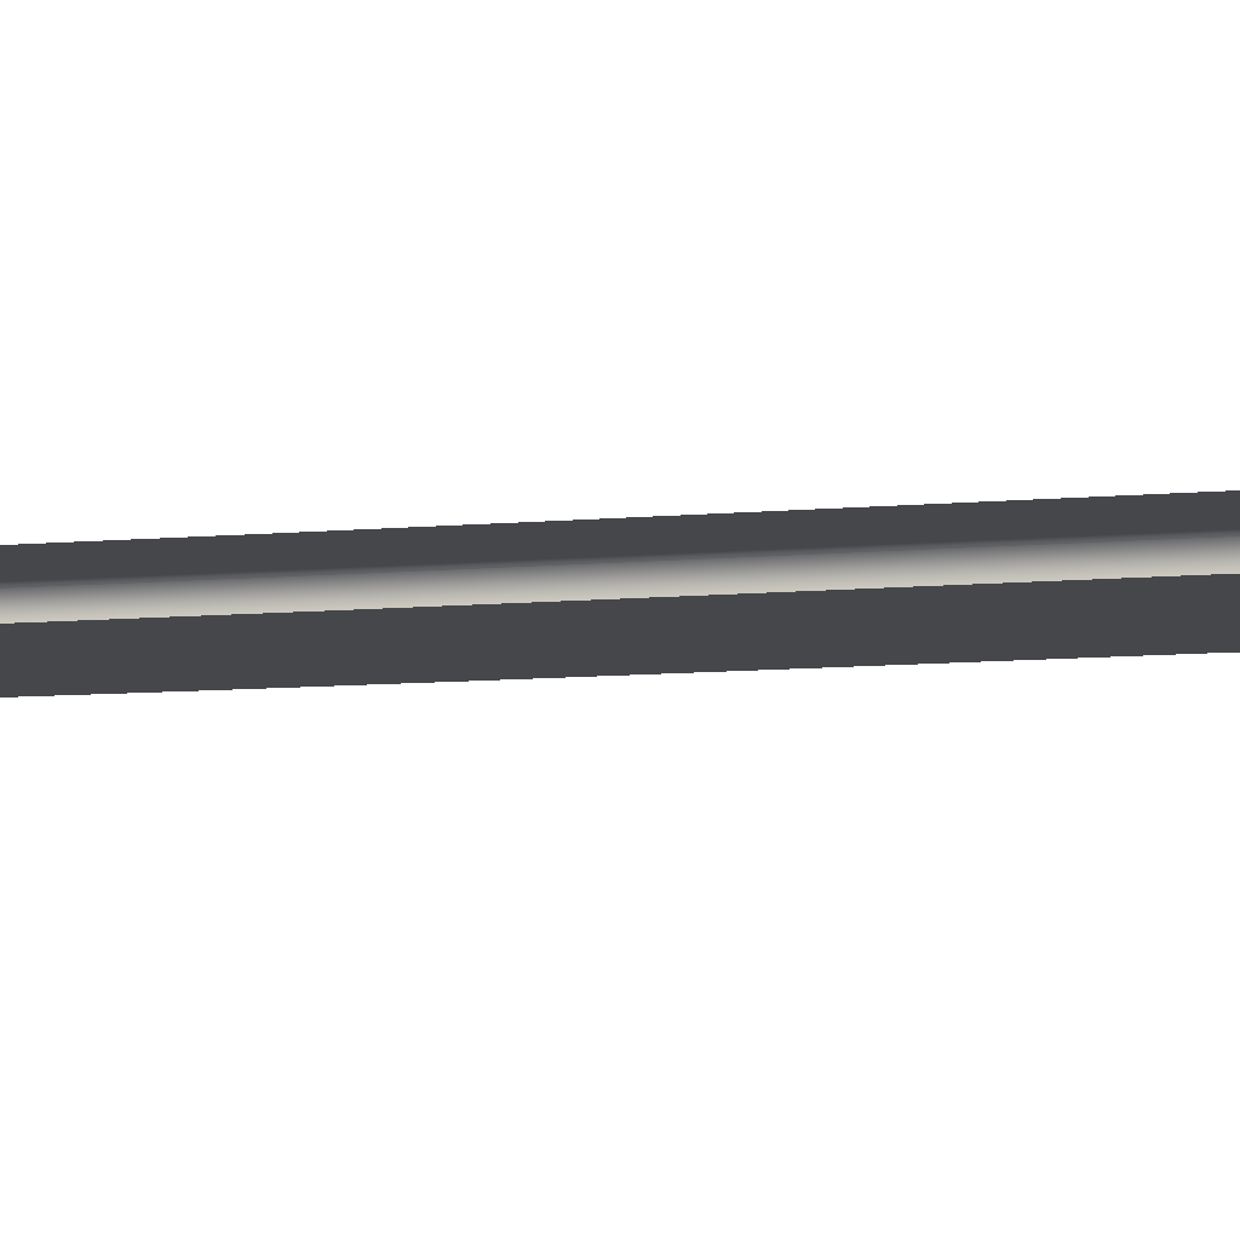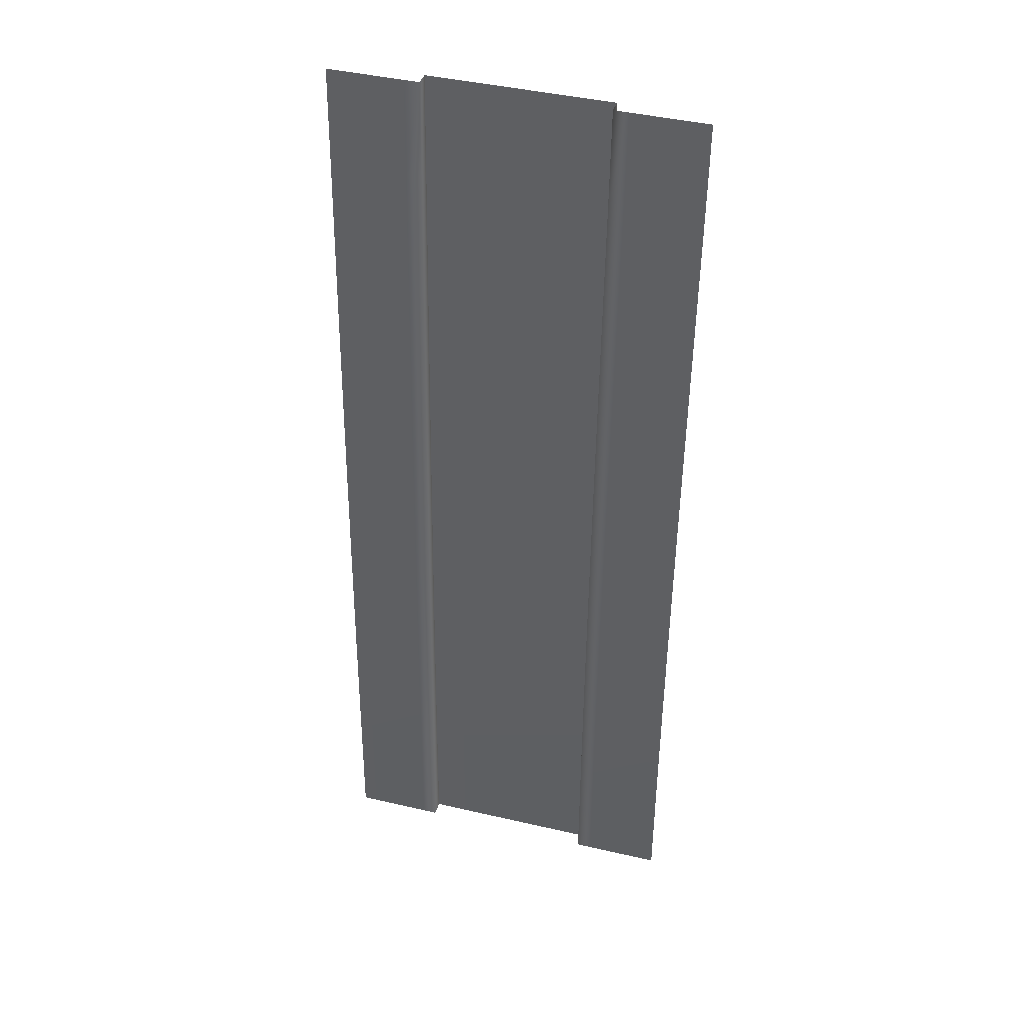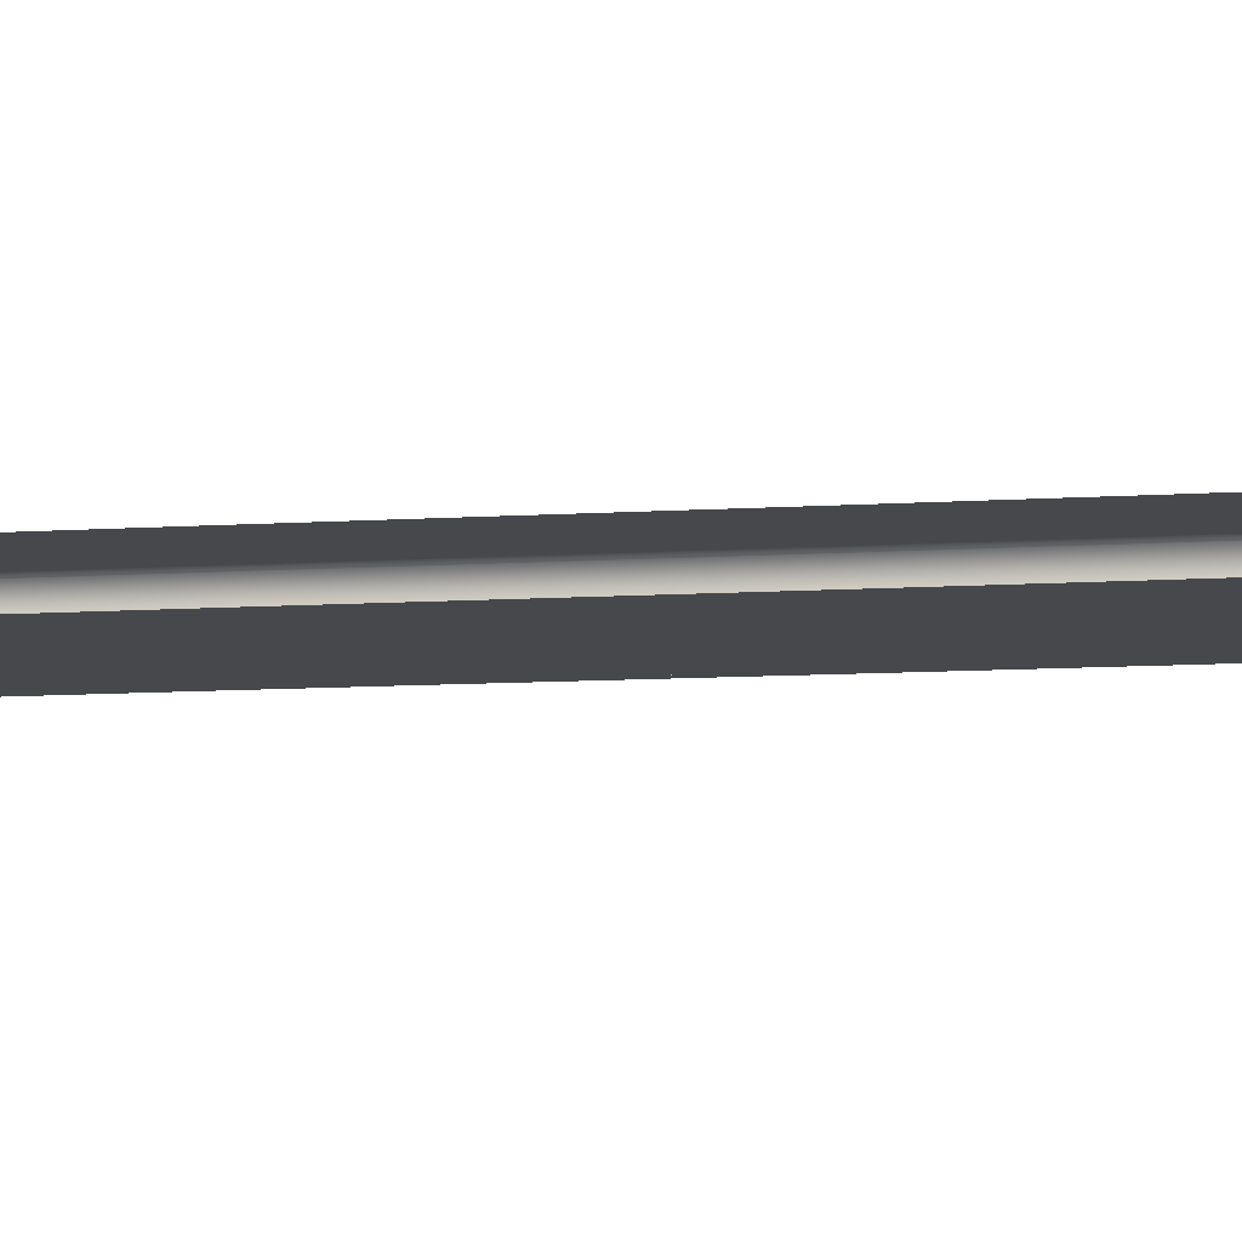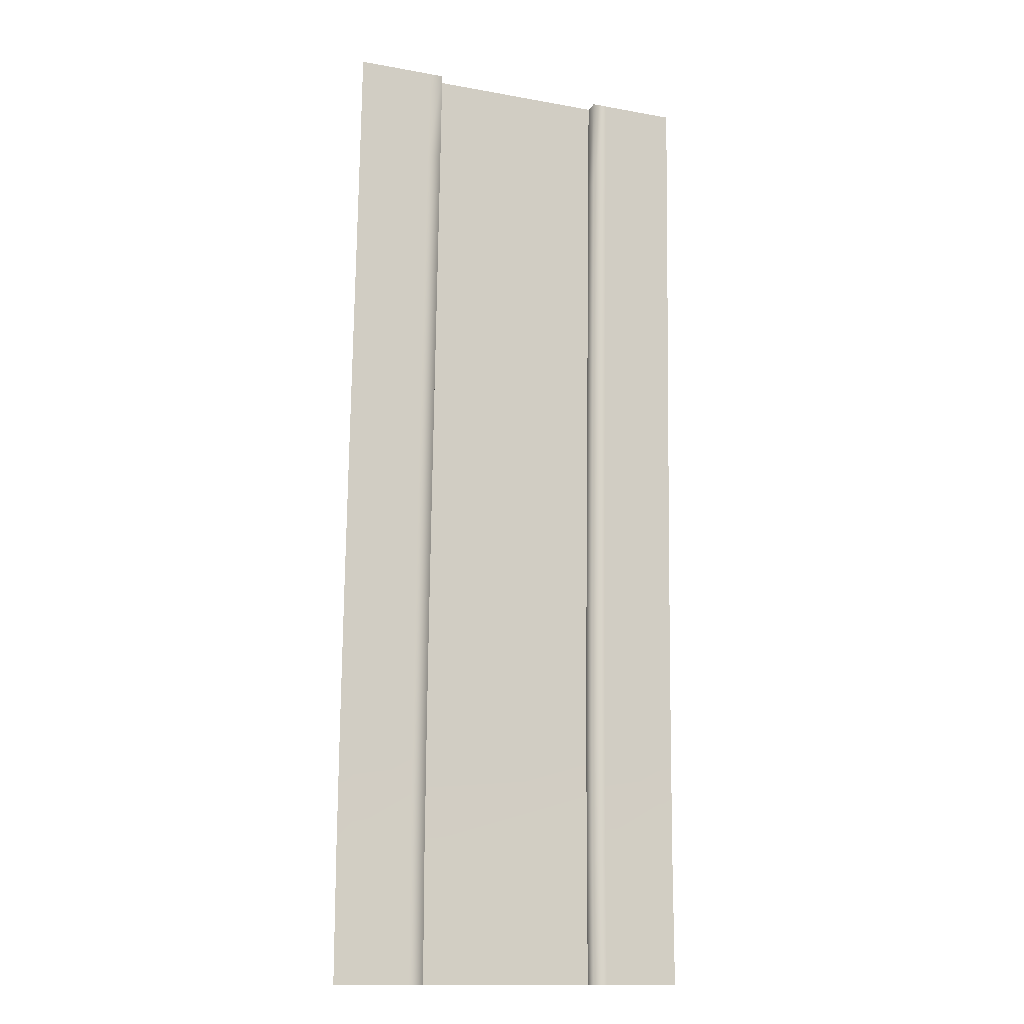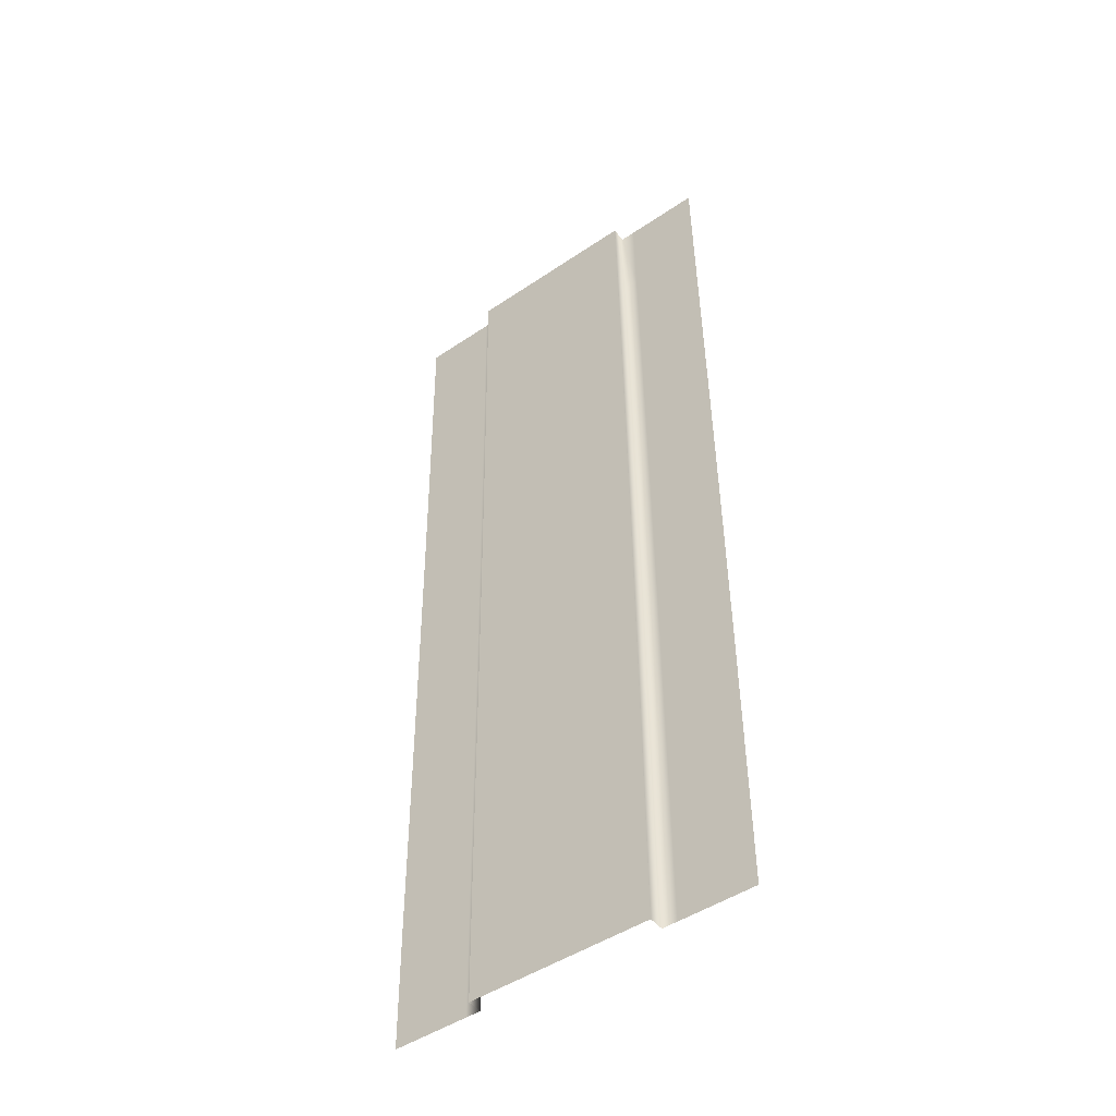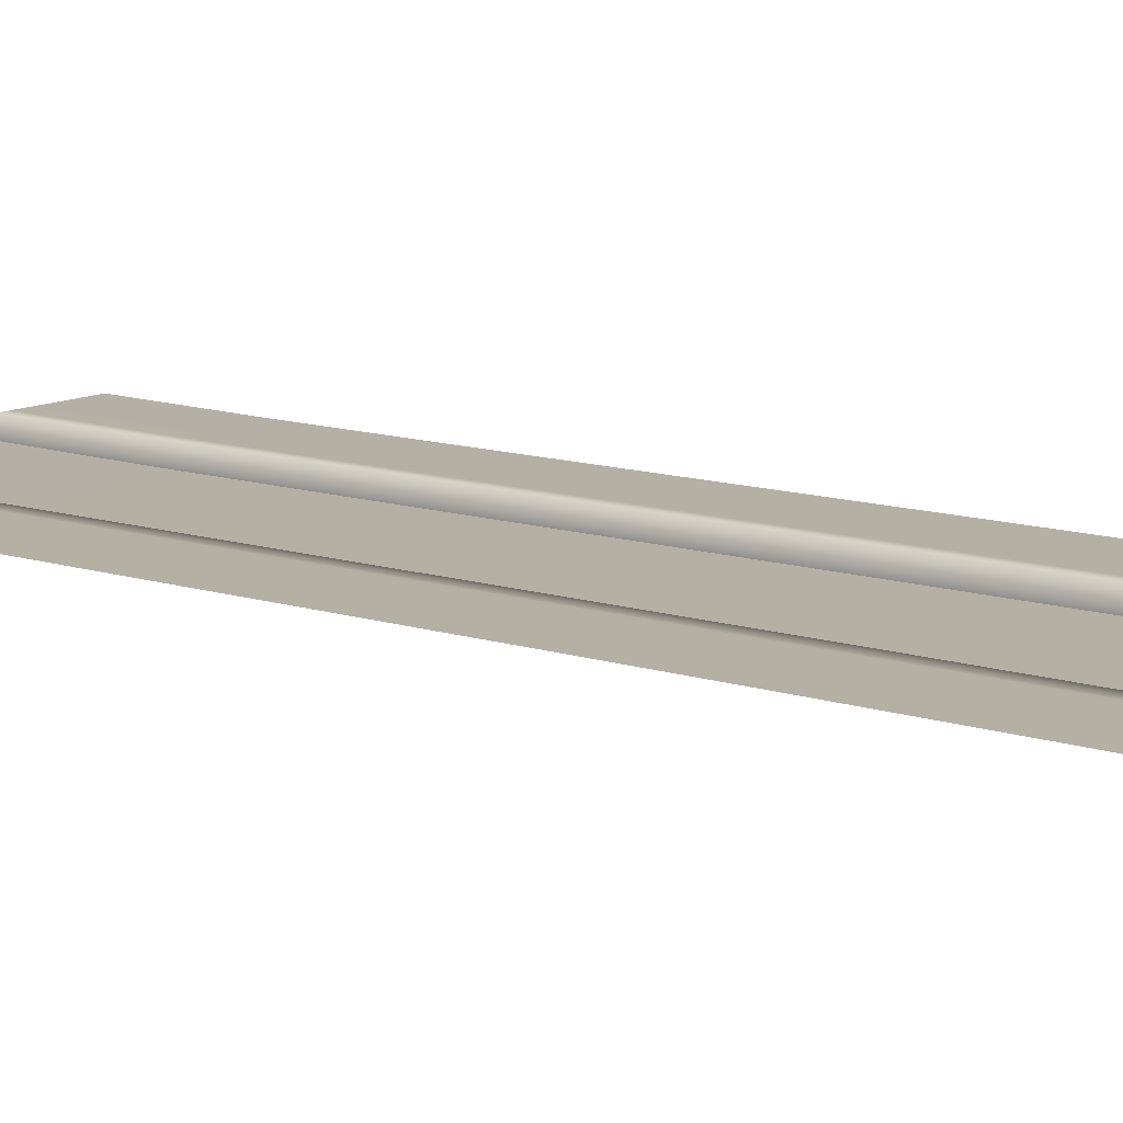
<metadata>
{"format":"obj","ext":"obj","renderer":"f3d","projection":"perspective","resolution":1024,"background":"white","views":[{"elev":-10.3,"azim":-79.1,"up":"+Y"},{"elev":38.4,"azim":-163.6,"up":"+Z"},{"elev":-11.1,"azim":98.6,"up":"+Y"},{"elev":-13.9,"azim":159.4,"up":"+Z"},{"elev":-47.6,"azim":37.0,"up":"+Z"},{"elev":11.6,"azim":-51.6,"up":"+Y"}]}
</metadata>
<code>
g Motorway 2x2 0014-road material
v 55 0 47.1
v 51.99 -0.01695 49.2
v 52 0 47.1
v 54.99 -0.01699 49.22
v 51.98 -0.01632 51.23
v 54.98 -0.01638 51.26
v 51.96 -0.01191 53.32
v 54.96 -0.01195 53.35
v 51.93 -0.005126 55.4
v 54.93 -0.005156 55.44
v 51.91 0.001752 57.4
v 54.91 0.001737 57.45
v 51.88 0.007285 59.46
v 54.88 0.007281 59.5
v 51.84 0.01019 61.56
v 54.84 0.01018 61.61
v 51.82 0.01038 63.16
v 54.82 0.01038 63.2
f 2 1 3
f 2 4 1
f 5 4 2
f 5 6 4
f 7 6 5
f 7 8 6
f 9 8 7
f 9 10 8
f 11 10 9
f 11 12 10
f 13 12 11
f 13 14 12
f 15 14 13
f 15 16 14
f 17 16 15
f 17 18 16
g Motorway 2x2 0014-sidewalk
v 56.5 0.25 47.1
v 56.24 0.233 49.22
v 56.25 0.25 47.1
v 56.49 0.233 49.22
v 55.24 0.233 49.22
v 55.25 0.25 47.1
v 54.99 0.233 49.22
v 55 0.25 47.1
v 54.99 -0.01699 49.22
v 55 0 47.1
v 52 0 47.1
v 51.99 0.2331 49.2
v 52 0.25 47.1
v 51.99 -0.01695 49.2
v 51.74 0.2331 49.2
v 51.75 0.25 47.1
v 50.74 0.2331 49.19
v 50.75 0.25 47.1
v 50.49 0.2331 49.19
v 50.5 0.25 47.1
v 56.23 0.2336 51.27
v 56.48 0.2336 51.27
v 55.23 0.2336 51.26
v 54.98 0.2336 51.26
v 54.98 -0.01638 51.26
v 51.98 0.2337 51.23
v 51.98 -0.01632 51.23
v 51.73 0.2337 51.23
v 50.73 0.2337 51.22
v 50.48 0.2337 51.22
v 56.21 0.238 53.37
v 56.46 0.238 53.37
v 55.21 0.238 53.35
v 54.96 0.238 53.35
v 54.96 -0.01195 53.35
v 51.96 0.2381 53.32
v 51.96 -0.01191 53.32
v 51.71 0.2381 53.32
v 50.71 0.2381 53.3
v 50.46 0.2381 53.3
v 56.18 0.2448 55.45
v 56.43 0.2448 55.46
v 55.18 0.2448 55.44
v 54.93 0.2448 55.44
v 54.93 -0.005156 55.44
v 51.93 0.2449 55.4
v 51.93 -0.005126 55.4
v 51.68 0.2449 55.4
v 50.68 0.2449 55.38
v 50.43 0.2449 55.38
v 56.16 0.2517 57.46
v 56.41 0.2517 57.47
v 55.16 0.2517 57.45
v 54.91 0.2517 57.45
v 54.91 0.001737 57.45
v 51.91 0.2518 57.4
v 51.91 0.001752 57.4
v 51.66 0.2518 57.4
v 50.66 0.2518 57.39
v 50.41 0.2518 57.38
v 56.13 0.2573 59.52
v 56.38 0.2573 59.53
v 55.13 0.2573 59.51
v 54.88 0.2573 59.5
v 54.88 0.007281 59.5
v 51.88 0.2573 59.46
v 51.88 0.007285 59.46
v 51.63 0.2573 59.46
v 50.63 0.2573 59.44
v 50.38 0.2573 59.44
v 56.09 0.2602 61.62
v 56.34 0.2602 61.63
v 55.09 0.2602 61.61
v 54.84 0.2602 61.61
v 54.84 0.01018 61.61
v 51.84 0.2602 61.56
v 51.84 0.01019 61.56
v 51.59 0.2602 61.56
v 50.6 0.2602 61.55
v 50.35 0.2602 61.54
v 56.07 0.2604 63.21
v 56.32 0.2604 63.22
v 55.07 0.2604 63.2
v 54.82 0.2604 63.2
v 54.82 0.01038 63.2
v 51.82 0.2604 63.16
v 51.82 0.01038 63.16
v 51.57 0.2604 63.15
v 50.57 0.2604 63.14
v 50.32 0.2604 63.14
f 20 19 21
f 20 22 19
f 23 21 24
f 23 20 21
f 25 24 26
f 25 23 24
f 27 26 28
f 27 25 26
f 30 29 31
f 30 32 29
f 33 31 34
f 33 30 31
f 35 34 36
f 35 33 34
f 37 36 38
f 37 35 36
f 39 22 20
f 39 40 22
f 41 20 23
f 41 39 20
f 42 23 25
f 42 41 23
f 43 25 27
f 43 42 25
f 44 32 30
f 44 45 32
f 46 30 33
f 46 44 30
f 47 33 35
f 47 46 33
f 48 35 37
f 48 47 35
f 49 40 39
f 49 50 40
f 51 39 41
f 51 49 39
f 52 41 42
f 52 51 41
f 53 42 43
f 53 52 42
f 54 45 44
f 54 55 45
f 56 44 46
f 56 54 44
f 57 46 47
f 57 56 46
f 58 47 48
f 58 57 47
f 59 50 49
f 59 60 50
f 61 49 51
f 61 59 49
f 62 51 52
f 62 61 51
f 63 52 53
f 63 62 52
f 64 55 54
f 64 65 55
f 66 54 56
f 66 64 54
f 67 56 57
f 67 66 56
f 68 57 58
f 68 67 57
f 69 60 59
f 69 70 60
f 71 59 61
f 71 69 59
f 72 61 62
f 72 71 61
f 73 62 63
f 73 72 62
f 74 65 64
f 74 75 65
f 76 64 66
f 76 74 64
f 77 66 67
f 77 76 66
f 78 67 68
f 78 77 67
f 79 70 69
f 79 80 70
f 81 69 71
f 81 79 69
f 82 71 72
f 82 81 71
f 83 72 73
f 83 82 72
f 84 75 74
f 84 85 75
f 86 74 76
f 86 84 74
f 87 76 77
f 87 86 76
f 88 77 78
f 88 87 77
f 89 80 79
f 89 90 80
f 91 79 81
f 91 89 79
f 92 81 82
f 92 91 81
f 93 82 83
f 93 92 82
f 94 85 84
f 94 95 85
f 96 84 86
f 96 94 84
f 97 86 87
f 97 96 86
f 98 87 88
f 98 97 87
f 99 90 89
f 99 100 90
f 101 89 91
f 101 99 89
f 102 91 92
f 102 101 91
f 103 92 93
f 103 102 92
f 104 95 94
f 104 105 95
f 106 94 96
f 106 104 94
f 107 96 97
f 107 106 96
f 108 97 98
f 108 107 97

</code>
